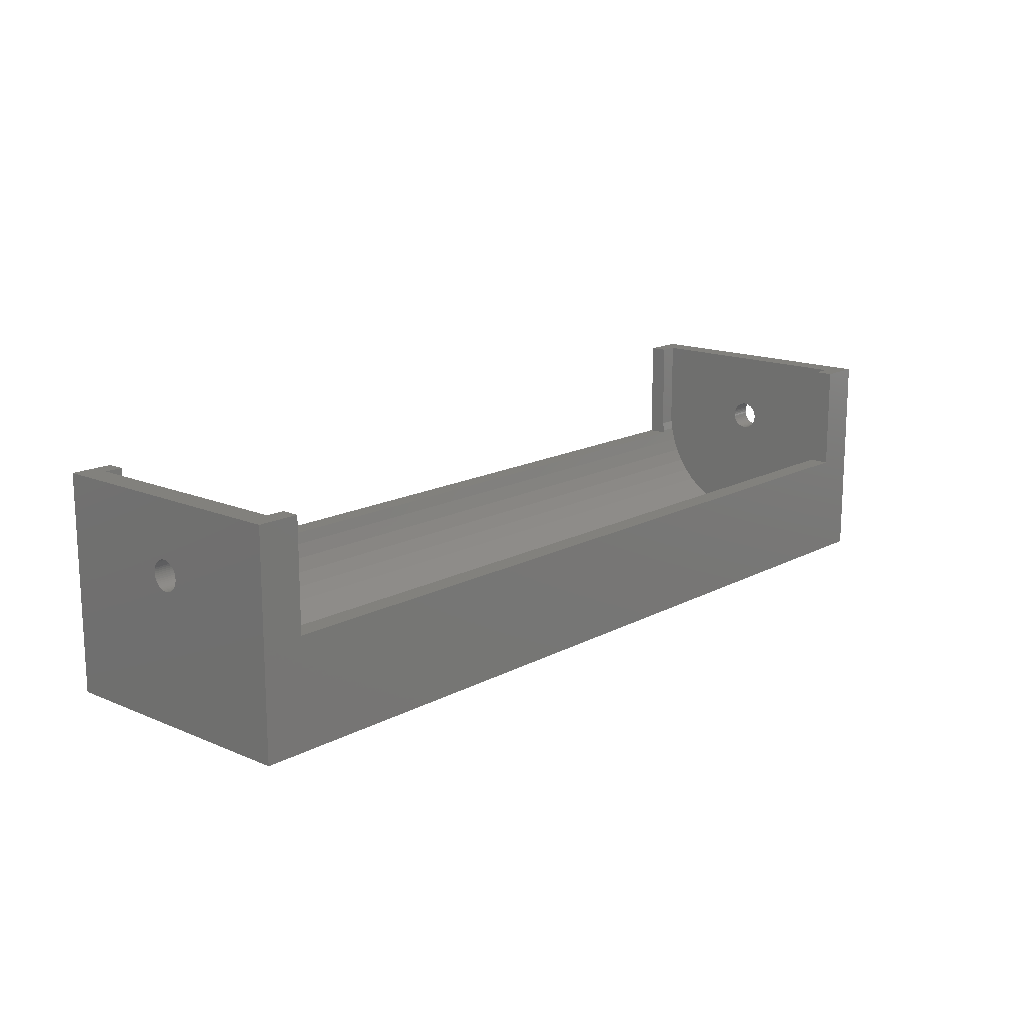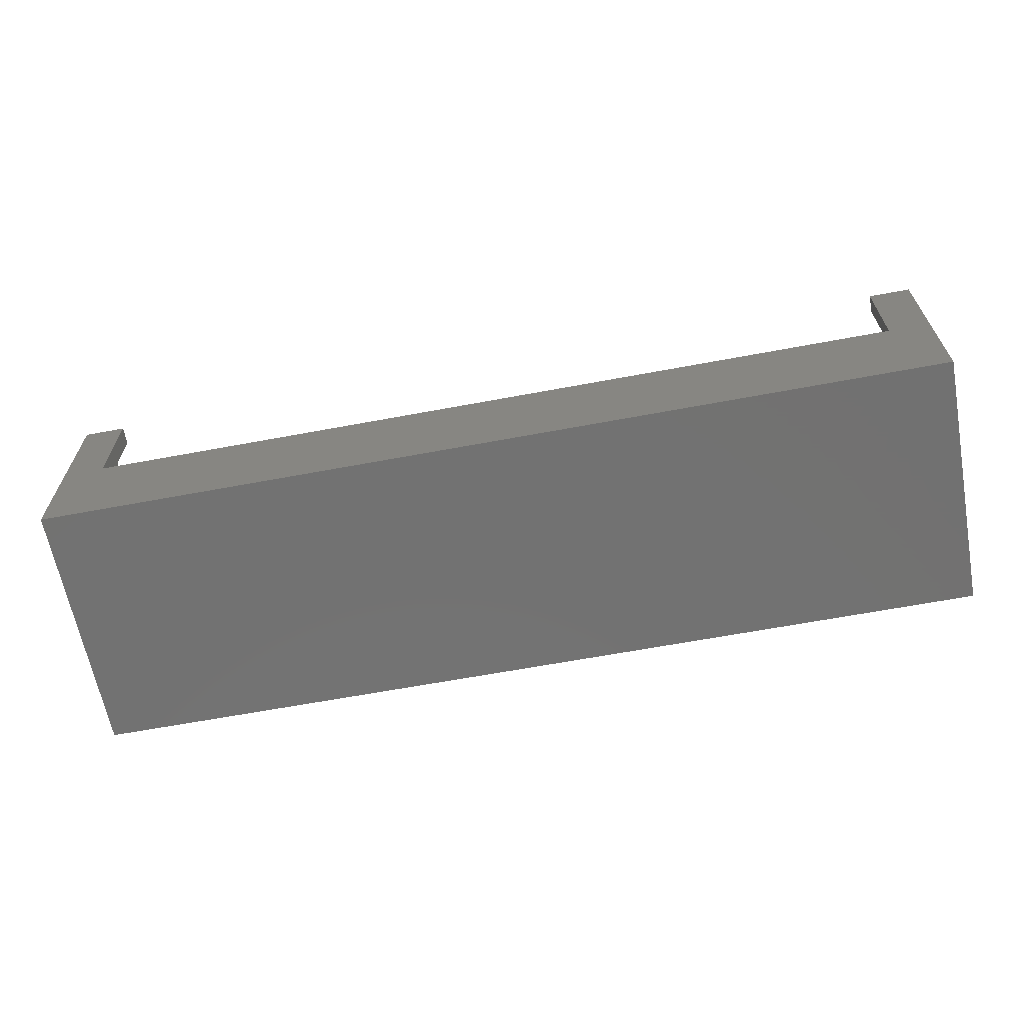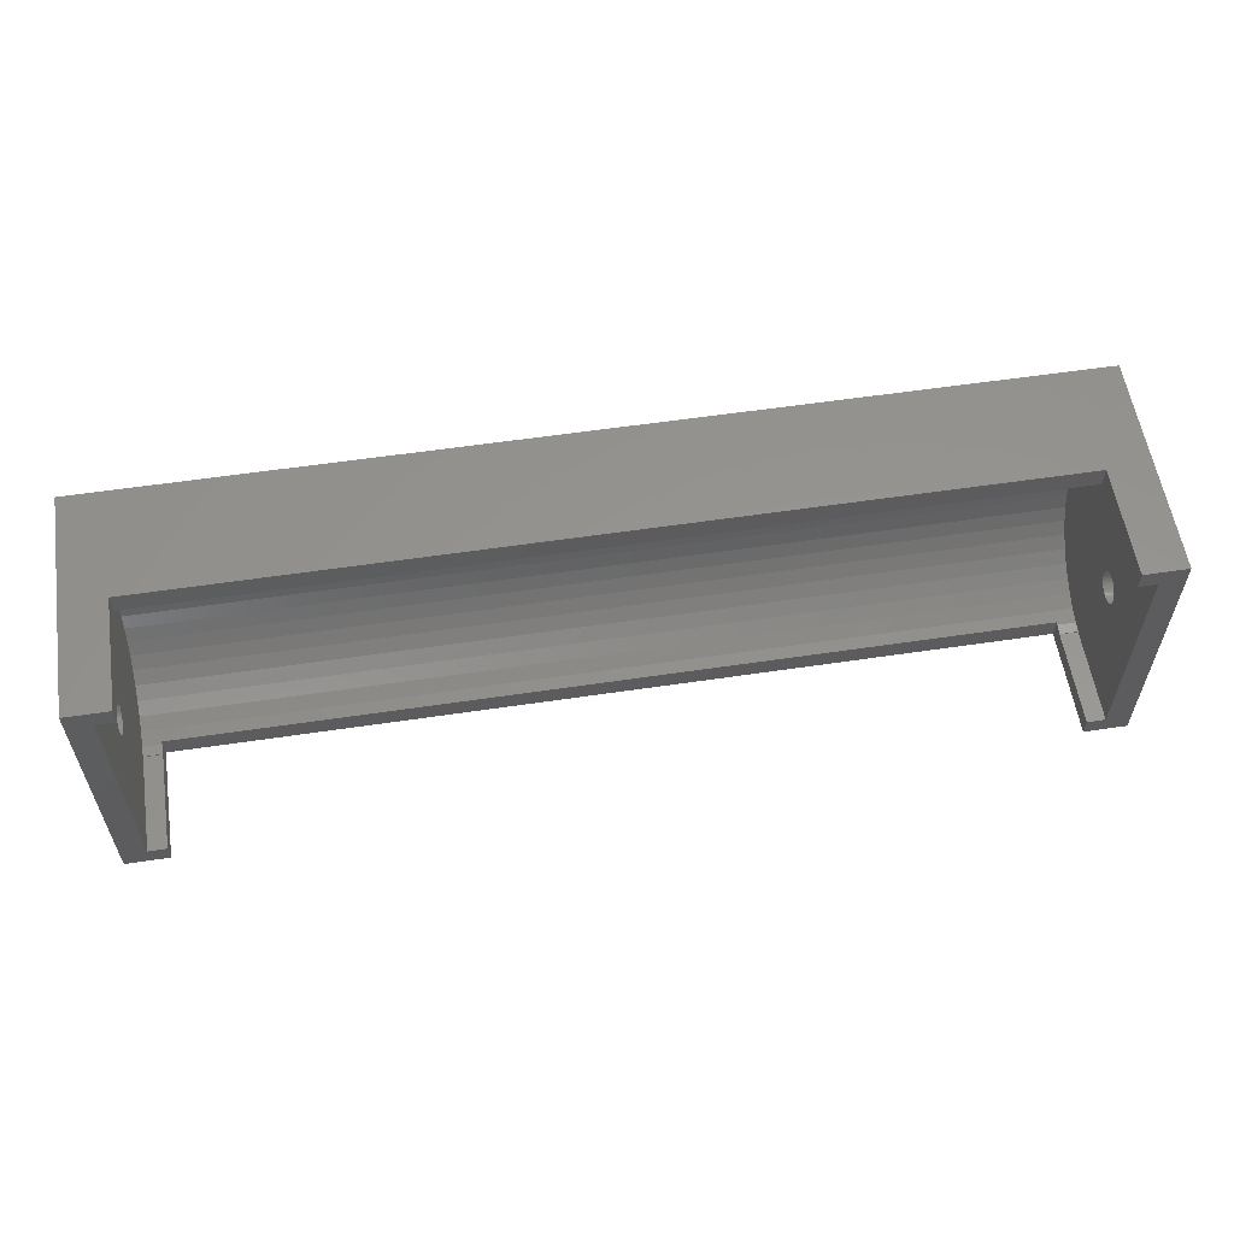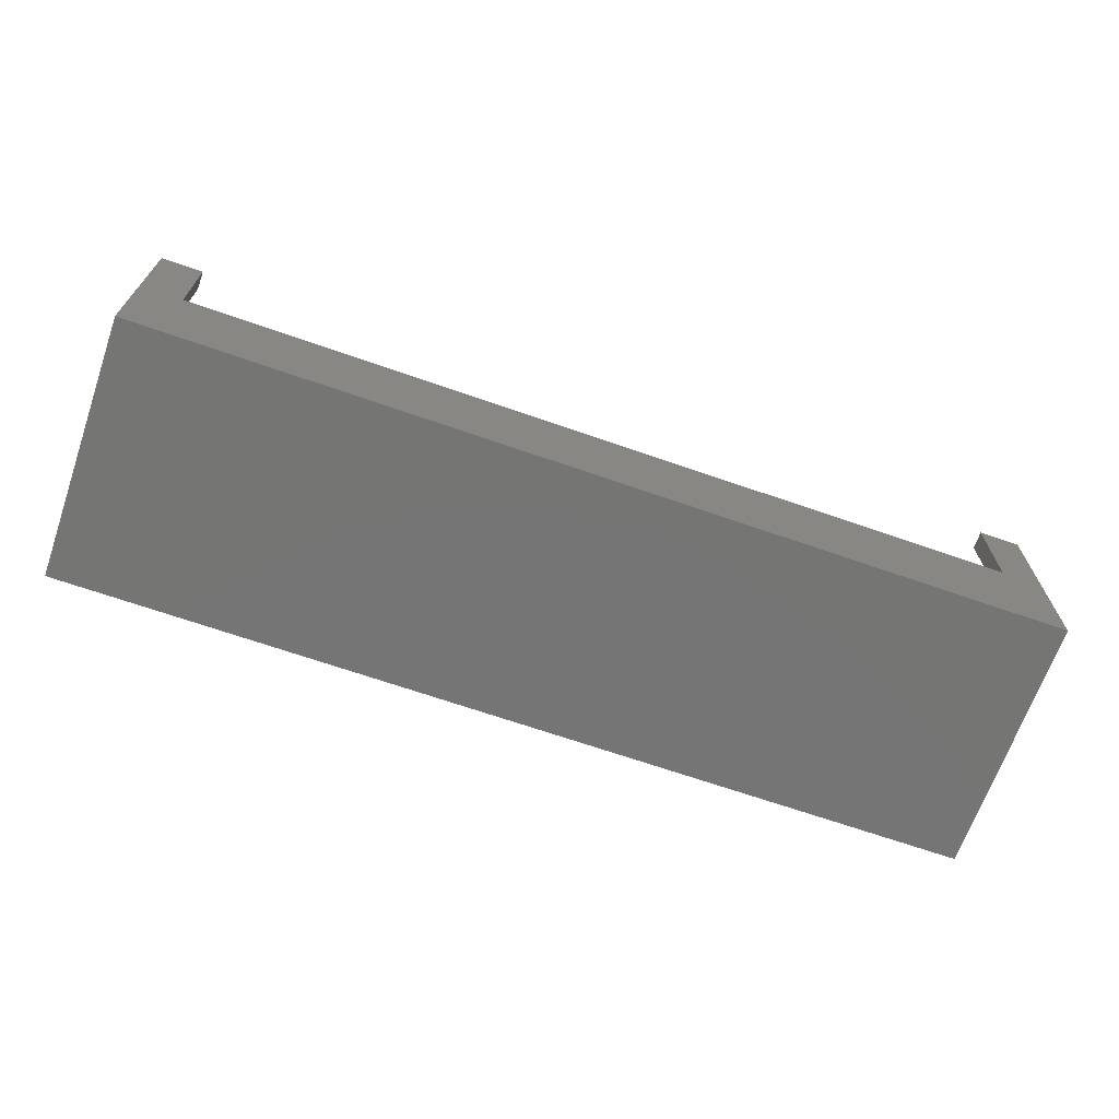
<metadata>
{"format":"stl","ext":"stl","renderer":"f3d","projection":"perspective","resolution":1024,"background":"white","views":[{"elev":15.4,"azim":131.8,"up":"+Z"},{"elev":-64.0,"azim":10.7,"up":"+Z"},{"elev":57.8,"azim":-8.8,"up":"+Y"},{"elev":-67.5,"azim":-19.3,"up":"+Z"}]}
</metadata>
<code>
# stl→obj: 294 verts, 592 faces
v -38.5 -11 -11
v -38.5 -11 7
v -38.5 11 -11
v -38.5 0.4602 2.162
v -38.5 11 7
v -38.5 -1.248 0.9215
v -38.5 -1.248 1.078
v -38.5 -1.228 0.7658
v -38.5 -1.189 0.6137
v -38.5 -1.131 0.4678
v -38.5 -1.055 0.3302
v -38.5 -0.9631 0.2032
v -38.5 -0.8557 0.08879
v -38.5 -0.7347 -0.01127
v -38.5 -0.4602 -0.1622
v -38.5 -0.6022 -0.09538
v -38.5 -0.3109 -0.2107
v -38.5 -0.1567 -0.2401
v -38.5 0 -0.25
v -38.5 0.1567 -0.2401
v -38.5 0.8557 0.08879
v -38.5 0.7347 -0.01127
v -38.5 0.3109 -0.2107
v -38.5 0.4602 -0.1622
v -38.5 0.6022 -0.09538
v -38.5 0.9631 0.2032
v -38.5 1.055 0.3302
v -38.5 1.131 0.4678
v -38.5 0.6022 2.095
v -38.5 0.7347 2.011
v -38.5 1.189 0.6137
v -38.5 1.228 0.7658
v -38.5 1.248 0.9215
v -38.5 1.248 1.078
v -38.5 1.228 1.234
v -38.5 1.189 1.386
v -38.5 1.131 1.532
v -38.5 1.055 1.67
v -38.5 0.9631 1.797
v -38.5 0.8557 1.911
v -38.5 0.3109 2.211
v -38.5 0.1567 2.24
v -38.5 0 2.25
v -38.5 -0.1567 2.24
v -38.5 -0.3109 2.211
v -38.5 -0.4602 2.162
v -38.5 -0.6022 2.095
v -38.5 -0.7347 2.011
v -38.5 -0.8557 1.911
v -38.5 -0.9631 1.797
v -38.5 -1.055 1.67
v -38.5 -1.131 1.532
v -38.5 -1.189 1.386
v -38.5 -1.228 1.234
v -35 -11 -2
v 38.5 -11 -11
v -35 -11 7
v 38.5 -11 7
v 35 -11 7
v 35 -11 -2
v 38.5 11 -11
v 35 11 -2
v -35 11 -2
v 35 11 7
v 38.5 11 7
v -35 11 7
v -36.5 -9.5 7
v -36.5 9.5 7
v -35 9.5 7
v -35 -9.5 7
v -36.5 -1.228 1.234
v -36.5 -1.248 1.078
v -36.5 -1.248 0.9215
v -36.5 -1.189 1.386
v -36.5 -1.131 1.532
v -36.5 -1.055 1.67
v -36.5 -0.9631 1.797
v -36.5 -0.8557 1.911
v -36.5 -0.7347 2.011
v -36.5 -0.6022 2.095
v -36.5 -0.4602 2.162
v -36.5 -0.3109 2.211
v -36.5 -0.1567 2.24
v -36.5 0 2.25
v -36.5 0.1567 2.24
v -36.5 0.3109 2.211
v -36.5 0.4602 2.162
v -36.5 0.6022 2.095
v -36.5 0.7347 2.011
v -36.5 0.8557 1.911
v -36.5 0.9631 1.797
v -36.5 1.055 1.67
v -36.5 1.131 1.532
v -36.5 1.189 1.386
v -36.5 1.228 1.234
v -36.5 1.248 1.078
v -36.5 1.248 0.9215
v -36.5 1.228 0.7658
v -36.5 1.189 0.6137
v -36.5 1.131 0.4678
v -36.5 1.055 0.3302
v -36.5 0.9631 0.2032
v -36.5 0.8557 0.08879
v -36.5 0.7347 -0.01127
v -36.5 0.6022 -0.09538
v -36.5 0.4602 -0.1622
v -36.5 0.3109 -0.2107
v -36.5 0.1567 -0.2401
v -36.5 0 -0.25
v -36.5 -0.1567 -0.2401
v -36.5 -0.3109 -0.2107
v -36.5 -0.4602 -0.1622
v -36.5 -0.6022 -0.09538
v -36.5 -0.7347 -0.01127
v -36.5 -0.8557 0.08879
v -36.5 -0.9631 0.2032
v -36.5 -1.055 0.3302
v -36.5 -1.131 0.4678
v -36.5 -1.189 0.6137
v -36.5 -1.228 0.7658
v -35 -9.5 -1
v -35 -9.332 -1.78
v -35 -9.43 -1
v -35 -9.275 -2
v 35 -9.275 -2
v 35 -9.5 7
v 35 -9.5 -1
v 35 -9.332 -1.78
v 35 -9.43 -1
v 36.5 -9.5 7
v 35 9.5 7
v 36.5 9.5 7
v 38.5 -0.7347 -0.01127
v 38.5 -0.8557 0.08879
v 38.5 -1.248 1.078
v 38.5 -1.248 0.9215
v 38.5 -1.228 1.234
v 38.5 -1.189 1.386
v 38.5 0.6022 2.095
v 38.5 0.7347 2.011
v 38.5 -1.131 1.532
v 38.5 -1.055 1.67
v 38.5 -0.9631 1.797
v 38.5 -0.8557 1.911
v 38.5 -0.7347 2.011
v 38.5 -0.6022 2.095
v 38.5 -0.4602 2.162
v 38.5 -0.3109 2.211
v 38.5 -0.1567 2.24
v 38.5 0 2.25
v 38.5 0.1567 2.24
v 38.5 0.3109 2.211
v 38.5 0.4602 2.162
v 38.5 0.8557 1.911
v 38.5 1.055 1.67
v 38.5 1.131 1.532
v 38.5 0 -0.25
v 38.5 -0.1567 -0.2401
v 38.5 0.9631 1.797
v 38.5 1.189 1.386
v 38.5 1.228 1.234
v 38.5 1.248 1.078
v 38.5 1.248 0.9215
v 38.5 1.228 0.7658
v 38.5 1.189 0.6137
v 38.5 1.131 0.4678
v 38.5 1.055 0.3302
v 38.5 0.9631 0.2032
v 38.5 0.8557 0.08879
v 38.5 0.7347 -0.01127
v 38.5 0.6022 -0.09538
v 38.5 0.4602 -0.1622
v 38.5 0.3109 -0.2107
v 38.5 0.1567 -0.2401
v 38.5 -0.3109 -0.2107
v 38.5 -0.4602 -0.1622
v 38.5 -0.6022 -0.09538
v 38.5 -0.9631 0.2032
v 38.5 -1.055 0.3302
v 38.5 -1.131 0.4678
v 38.5 -1.189 0.6137
v 38.5 -1.228 0.7658
v 35 9.5 -1
v 35 9.43 -1
v 35 9.332 -1.78
v 35 9.275 -2
v -35 9.275 -2
v -35 9.43 -1
v -35 9.5 -1
v -35 9.332 -1.78
v -36.5 9.5 -1
v -36.5 -9.5 -1
v 36.5 -9.332 -1.78
v 36.5 -9.035 -2.936
v -36.5 -9.035 -2.936
v -36.5 -9.332 -1.78
v -36.5 9.43 -1
v -36.5 -9.43 -1
v 36.5 -9.43 -1
v 36.5 9.43 -1
v 36.5 9.5 -1
v 36.5 -9.5 -1
v 36.5 -0.1567 -0.2401
v 36.5 0.3109 2.211
v 36.5 0.4602 2.162
v 36.5 -1.248 0.9215
v 36.5 1.189 0.6137
v 36.5 1.131 0.4678
v 36.5 -1.228 0.7658
v 36.5 1.055 0.3302
v 36.5 -1.189 0.6137
v 36.5 0.9631 0.2032
v 36.5 -1.131 0.4678
v 36.5 -1.055 0.3302
v 36.5 0.8557 0.08879
v 36.5 -0.9631 0.2032
v 36.5 0.7347 -0.01127
v 36.5 -0.8557 0.08879
v 36.5 0.6022 -0.09538
v 36.5 -0.7347 -0.01127
v 36.5 0.4602 -0.1622
v 36.5 -0.6022 -0.09538
v 36.5 0.3109 -0.2107
v 36.5 -0.4602 -0.1622
v 36.5 0.1567 -0.2401
v 36.5 -0.3109 -0.2107
v 36.5 0 -0.25
v 36.5 1.228 0.7658
v 36.5 1.248 0.9215
v 36.5 1.248 1.078
v 36.5 1.228 1.234
v 36.5 1.189 1.386
v 36.5 1.131 1.532
v 36.5 1.055 1.67
v 36.5 0.9631 1.797
v 36.5 0.8557 1.911
v 36.5 0.7347 2.011
v 36.5 0.6022 2.095
v 36.5 0.1567 2.24
v 36.5 0 2.25
v 36.5 -0.1567 2.24
v 36.5 -0.3109 2.211
v 36.5 -0.4602 2.162
v 36.5 -0.6022 2.095
v 36.5 -0.7347 2.011
v 36.5 -0.8557 1.911
v 36.5 -0.9631 1.797
v 36.5 -1.055 1.67
v 36.5 -1.131 1.532
v 36.5 -1.189 1.386
v 36.5 -1.228 1.234
v 36.5 -1.248 1.078
v 36.5 9.035 -2.936
v 36.5 9.332 -1.78
v -36.5 9.035 -2.936
v -36.5 9.332 -1.78
v -36.5 -8.596 -4.045
v -36.5 -7.32 -6.056
v -36.5 -8.021 -5.09
v -36.5 -6.503 -6.925
v -36.5 -5.584 -7.686
v -36.5 -4.577 -8.325
v -36.5 -3.497 -8.833
v -36.5 -2.363 -9.202
v -36.5 -1.191 -9.425
v -36.5 1.492e-15 -9.5
v -36.5 1.191 -9.425
v -36.5 2.363 -9.202
v -36.5 3.497 -8.833
v -36.5 4.577 -8.325
v -36.5 5.584 -7.686
v -36.5 6.503 -6.925
v -36.5 7.32 -6.056
v -36.5 8.021 -5.09
v -36.5 8.596 -4.045
v 36.5 -8.596 -4.045
v 36.5 8.596 -4.045
v 36.5 8.021 -5.09
v 36.5 7.32 -6.056
v 36.5 6.503 -6.925
v 36.5 5.584 -7.686
v 36.5 4.577 -8.325
v 36.5 3.497 -8.833
v 36.5 2.363 -9.202
v 36.5 1.191 -9.425
v 36.5 1.492e-15 -9.5
v 36.5 -1.191 -9.425
v 36.5 -2.363 -9.202
v 36.5 -3.497 -8.833
v 36.5 -4.577 -8.325
v 36.5 -5.584 -7.686
v 36.5 -6.503 -6.925
v 36.5 -7.32 -6.056
v 36.5 -8.021 -5.09
f 1 2 3
f 4 2 5
f 6 2 7
f 8 2 6
f 9 2 8
f 10 2 9
f 11 2 10
f 12 2 11
f 13 2 12
f 3 2 13
f 3 13 14
f 15 3 16
f 17 3 15
f 18 3 17
f 19 3 18
f 20 3 19
f 21 5 22
f 3 20 23
f 3 23 24
f 3 24 25
f 3 25 22
f 3 22 5
f 26 5 21
f 27 5 26
f 28 5 27
f 29 5 30
f 28 31 5
f 31 32 5
f 32 33 5
f 33 34 5
f 34 35 5
f 35 36 5
f 36 37 5
f 37 38 5
f 38 39 5
f 39 40 5
f 40 30 5
f 41 2 4
f 29 4 5
f 42 2 41
f 43 2 42
f 44 2 43
f 45 2 44
f 46 2 45
f 47 2 46
f 48 2 47
f 49 2 48
f 50 2 49
f 51 2 50
f 52 2 51
f 53 2 52
f 54 2 53
f 7 2 54
f 16 3 14
f 55 1 56
f 55 57 2
f 58 59 56
f 59 60 56
f 2 1 55
f 60 55 56
f 1 3 56
f 56 3 61
f 62 61 63
f 3 5 63
f 3 63 61
f 61 62 64
f 61 64 65
f 63 5 66
f 67 2 57
f 67 68 5
f 5 2 67
f 69 5 68
f 66 5 69
f 70 67 57
f 71 72 54
f 54 72 7
f 72 73 7
f 7 73 6
f 74 71 53
f 53 71 54
f 75 74 52
f 52 74 53
f 76 75 51
f 51 75 52
f 77 76 50
f 50 76 51
f 78 77 49
f 49 77 50
f 79 78 48
f 48 78 49
f 80 79 47
f 47 79 48
f 81 80 46
f 46 80 47
f 82 81 45
f 45 81 46
f 83 82 44
f 44 82 45
f 84 83 43
f 43 83 44
f 85 84 42
f 42 84 43
f 86 85 41
f 41 85 42
f 87 86 4
f 4 86 41
f 88 87 29
f 29 87 4
f 89 88 30
f 30 88 29
f 90 89 40
f 40 89 30
f 39 91 90
f 40 39 90
f 38 92 91
f 39 38 91
f 37 93 92
f 38 37 92
f 36 94 93
f 37 36 93
f 35 95 94
f 36 35 94
f 34 96 95
f 35 34 95
f 97 96 34
f 33 97 34
f 98 97 33
f 32 98 33
f 99 98 32
f 31 99 32
f 100 99 31
f 28 100 31
f 101 100 28
f 27 101 28
f 102 101 27
f 26 102 27
f 103 102 26
f 21 103 26
f 104 103 21
f 22 104 21
f 105 104 22
f 25 105 22
f 106 105 25
f 24 106 25
f 107 106 24
f 23 107 24
f 108 107 23
f 20 108 23
f 109 108 20
f 19 109 20
f 110 109 19
f 18 110 19
f 111 110 18
f 17 111 18
f 112 111 17
f 15 112 17
f 113 112 15
f 16 113 15
f 114 113 16
f 14 114 16
f 115 114 14
f 13 115 14
f 115 13 116
f 116 13 12
f 116 12 117
f 117 12 11
f 117 11 118
f 118 11 10
f 118 10 119
f 119 10 9
f 119 9 120
f 120 9 8
f 120 8 73
f 73 8 6
f 121 122 123
f 55 122 121
f 124 122 55
f 70 57 121
f 57 55 121
f 60 125 124
f 55 60 124
f 126 127 59
f 60 127 128
f 127 129 128
f 60 128 125
f 59 127 60
f 126 59 58
f 130 126 58
f 64 131 65
f 131 132 65
f 65 130 58
f 132 130 65
f 58 56 61
f 133 58 61
f 133 134 58
f 135 58 136
f 137 58 135
f 138 58 137
f 139 140 65
f 141 58 138
f 142 58 141
f 143 58 142
f 144 58 143
f 145 58 144
f 146 58 145
f 147 58 146
f 148 149 65
f 65 58 147
f 149 150 65
f 150 151 65
f 151 152 65
f 152 153 65
f 140 154 65
f 155 156 61
f 157 158 61
f 65 159 61
f 65 154 159
f 159 155 61
f 156 160 61
f 160 161 61
f 161 162 61
f 162 163 61
f 163 164 61
f 164 165 61
f 165 166 61
f 166 167 61
f 167 168 61
f 168 169 61
f 169 170 61
f 170 171 61
f 171 172 61
f 172 173 61
f 173 174 61
f 174 157 61
f 158 175 61
f 175 176 61
f 176 177 61
f 177 133 61
f 134 178 58
f 178 179 58
f 179 180 58
f 181 58 180
f 182 58 181
f 136 58 182
f 147 148 65
f 153 139 65
f 64 183 131
f 184 183 185
f 62 183 64
f 185 183 62
f 185 62 186
f 186 62 63
f 187 186 63
f 63 66 69
f 188 63 189
f 189 63 69
f 190 63 188
f 187 63 190
f 189 69 68
f 191 189 68
f 191 68 67
f 87 191 67
f 192 72 67
f 72 71 67
f 71 74 67
f 74 75 67
f 75 76 67
f 76 77 67
f 96 97 191
f 77 78 67
f 78 79 67
f 79 80 67
f 80 81 67
f 81 82 67
f 92 93 191
f 82 83 67
f 83 84 67
f 84 85 67
f 85 86 67
f 86 87 67
f 88 89 191
f 89 90 191
f 90 91 191
f 95 96 191
f 93 94 191
f 94 95 191
f 115 116 192
f 97 98 191
f 98 99 191
f 99 100 191
f 109 110 192
f 101 191 100
f 102 191 101
f 103 191 102
f 104 191 103
f 105 191 104
f 106 191 105
f 107 191 106
f 108 191 107
f 192 191 108
f 110 111 192
f 192 108 109
f 111 112 192
f 112 113 192
f 113 114 192
f 114 115 192
f 192 116 117
f 192 117 118
f 192 118 119
f 192 119 120
f 192 73 72
f 192 120 73
f 87 88 191
f 91 92 191
f 70 121 67
f 67 121 192
f 193 125 128
f 194 125 193
f 124 125 194
f 124 194 195
f 124 195 122
f 195 196 122
f 197 191 198
f 121 123 198
f 192 121 198
f 188 189 197
f 189 191 197
f 191 192 198
f 122 196 123
f 123 196 198
f 193 128 199
f 199 128 129
f 200 201 183
f 202 201 200
f 199 129 202
f 202 200 199
f 127 202 129
f 184 200 183
f 130 202 126
f 126 202 127
f 132 201 130
f 203 201 202
f 204 130 205
f 130 206 202
f 207 201 208
f 206 209 202
f 208 201 210
f 209 211 202
f 210 201 212
f 211 213 202
f 213 214 202
f 212 201 215
f 214 216 202
f 215 201 217
f 216 218 202
f 217 201 219
f 218 220 202
f 219 201 221
f 220 222 202
f 221 201 223
f 222 224 202
f 223 201 225
f 224 226 202
f 227 201 203
f 226 203 202
f 228 201 207
f 229 201 228
f 230 201 229
f 231 201 230
f 232 201 231
f 233 201 232
f 234 201 233
f 235 201 234
f 236 201 235
f 237 201 236
f 238 201 237
f 130 201 238
f 130 238 205
f 239 130 204
f 240 130 239
f 241 130 240
f 242 130 241
f 243 130 242
f 244 130 243
f 245 130 244
f 246 130 245
f 247 130 246
f 130 247 248
f 130 248 249
f 130 249 250
f 130 250 251
f 130 251 252
f 130 252 206
f 225 201 227
f 201 132 131
f 183 201 131
f 135 136 252
f 252 136 206
f 182 209 136
f 136 209 206
f 181 211 182
f 182 211 209
f 180 213 181
f 181 213 211
f 179 214 180
f 180 214 213
f 178 216 179
f 179 216 214
f 134 218 178
f 178 218 216
f 134 133 220
f 218 134 220
f 133 177 222
f 220 133 222
f 177 176 224
f 222 177 224
f 176 175 226
f 224 176 226
f 175 158 203
f 226 175 203
f 158 157 227
f 203 158 227
f 157 174 225
f 227 157 225
f 174 173 223
f 225 174 223
f 173 172 221
f 223 173 221
f 172 171 219
f 221 172 219
f 171 170 217
f 219 171 217
f 170 169 215
f 217 170 215
f 169 168 212
f 215 169 212
f 168 167 210
f 212 168 210
f 167 166 208
f 210 167 208
f 166 165 207
f 208 166 207
f 165 164 228
f 207 165 228
f 164 163 229
f 228 164 229
f 163 162 230
f 229 163 230
f 230 162 161
f 231 230 161
f 231 161 160
f 232 231 160
f 232 160 156
f 233 232 156
f 233 156 155
f 234 233 155
f 234 155 159
f 235 234 159
f 235 159 154
f 236 235 154
f 154 140 236
f 236 140 237
f 140 139 237
f 237 139 238
f 139 153 238
f 238 153 205
f 153 152 205
f 205 152 204
f 152 151 204
f 204 151 239
f 151 150 239
f 239 150 240
f 150 149 240
f 240 149 241
f 149 148 241
f 241 148 242
f 148 147 242
f 242 147 243
f 147 146 243
f 243 146 244
f 146 145 244
f 244 145 245
f 145 144 245
f 245 144 246
f 144 143 246
f 246 143 247
f 143 142 247
f 247 142 248
f 142 141 248
f 248 141 249
f 141 138 249
f 249 138 250
f 138 137 250
f 250 137 251
f 137 135 251
f 251 135 252
f 186 253 254
f 186 187 255
f 255 253 186
f 190 255 187
f 256 255 190
f 185 186 254
f 254 200 184
f 185 254 184
f 256 190 188
f 197 256 188
f 196 195 257
f 258 196 259
f 259 196 257
f 260 196 258
f 261 196 260
f 262 196 261
f 263 196 262
f 264 196 263
f 265 196 264
f 266 196 265
f 267 196 266
f 268 196 267
f 269 196 268
f 270 196 269
f 271 196 270
f 272 196 271
f 273 196 272
f 274 196 273
f 275 196 274
f 255 196 275
f 256 196 255
f 197 196 256
f 198 196 197
f 276 257 194
f 194 257 195
f 254 253 200
f 200 253 277
f 200 277 278
f 200 278 279
f 200 279 280
f 200 280 281
f 200 281 282
f 200 282 283
f 200 283 284
f 200 284 285
f 200 285 286
f 200 286 287
f 200 287 288
f 200 288 289
f 200 289 290
f 200 290 291
f 200 291 292
f 200 292 293
f 200 293 294
f 200 294 276
f 200 276 194
f 200 194 193
f 200 193 199
f 275 277 253
f 255 275 253
f 274 278 277
f 275 274 277
f 273 279 278
f 274 273 278
f 272 280 279
f 273 272 279
f 271 281 280
f 272 271 280
f 270 282 281
f 271 270 281
f 269 283 282
f 270 269 282
f 268 284 283
f 269 268 283
f 267 285 284
f 268 267 284
f 266 286 285
f 267 266 285
f 287 286 266
f 265 287 266
f 288 287 265
f 264 288 265
f 289 288 264
f 263 289 264
f 290 289 263
f 262 290 263
f 291 290 262
f 261 291 262
f 292 291 261
f 260 292 261
f 292 260 293
f 293 260 258
f 293 258 294
f 294 258 259
f 294 259 276
f 276 259 257

</code>
